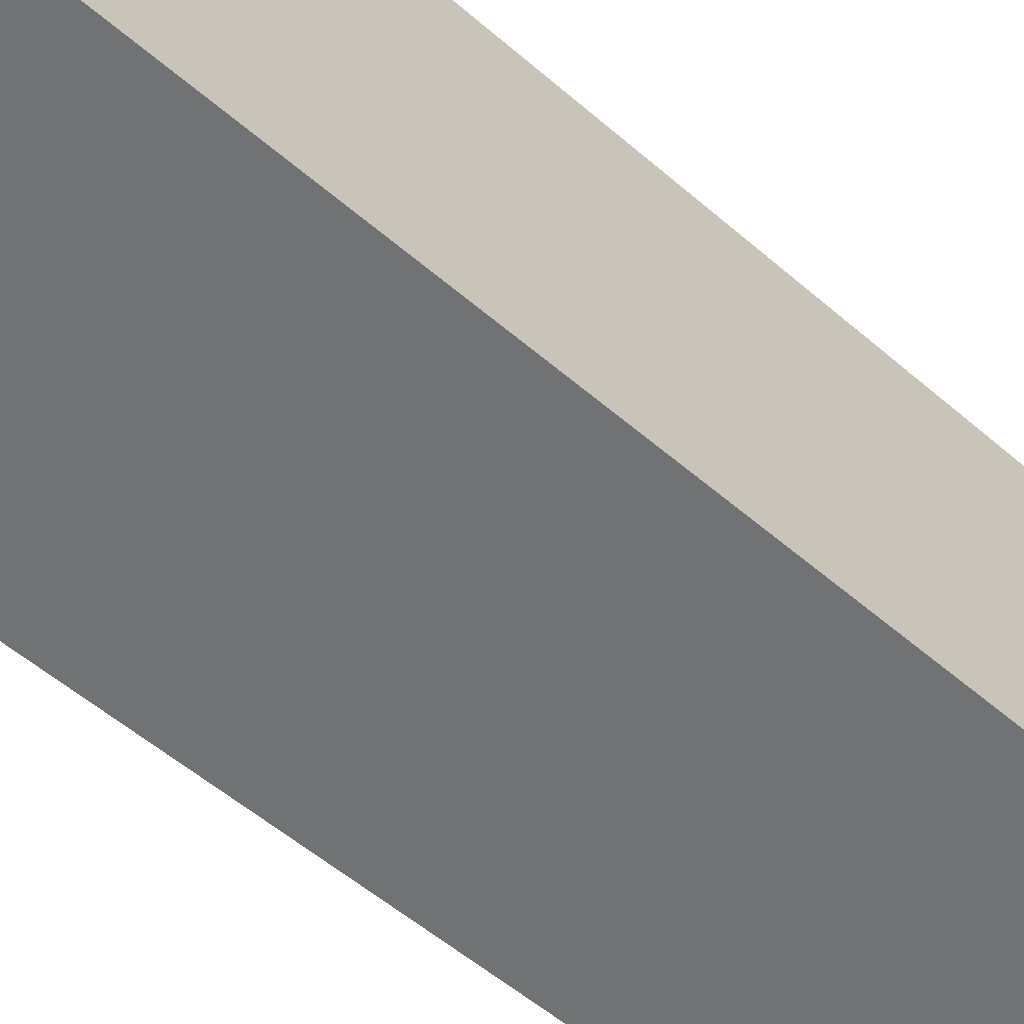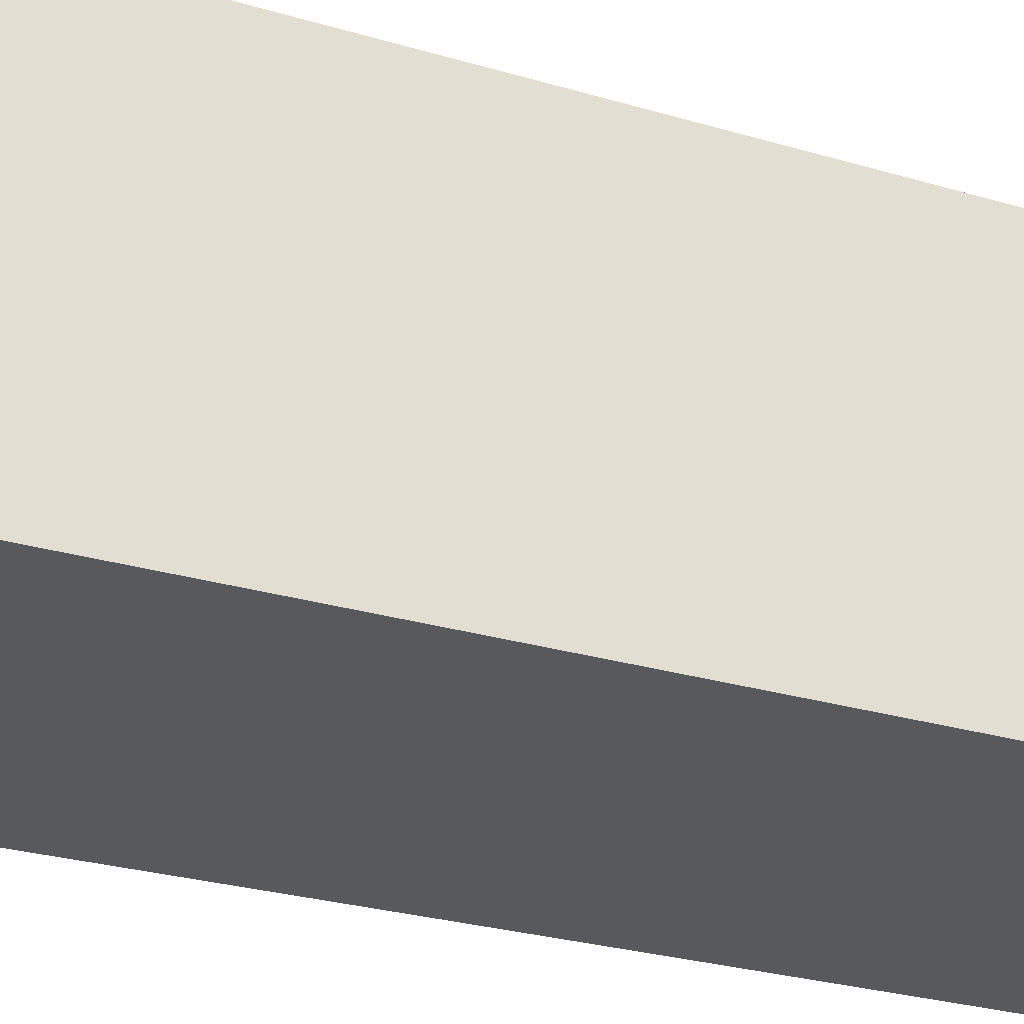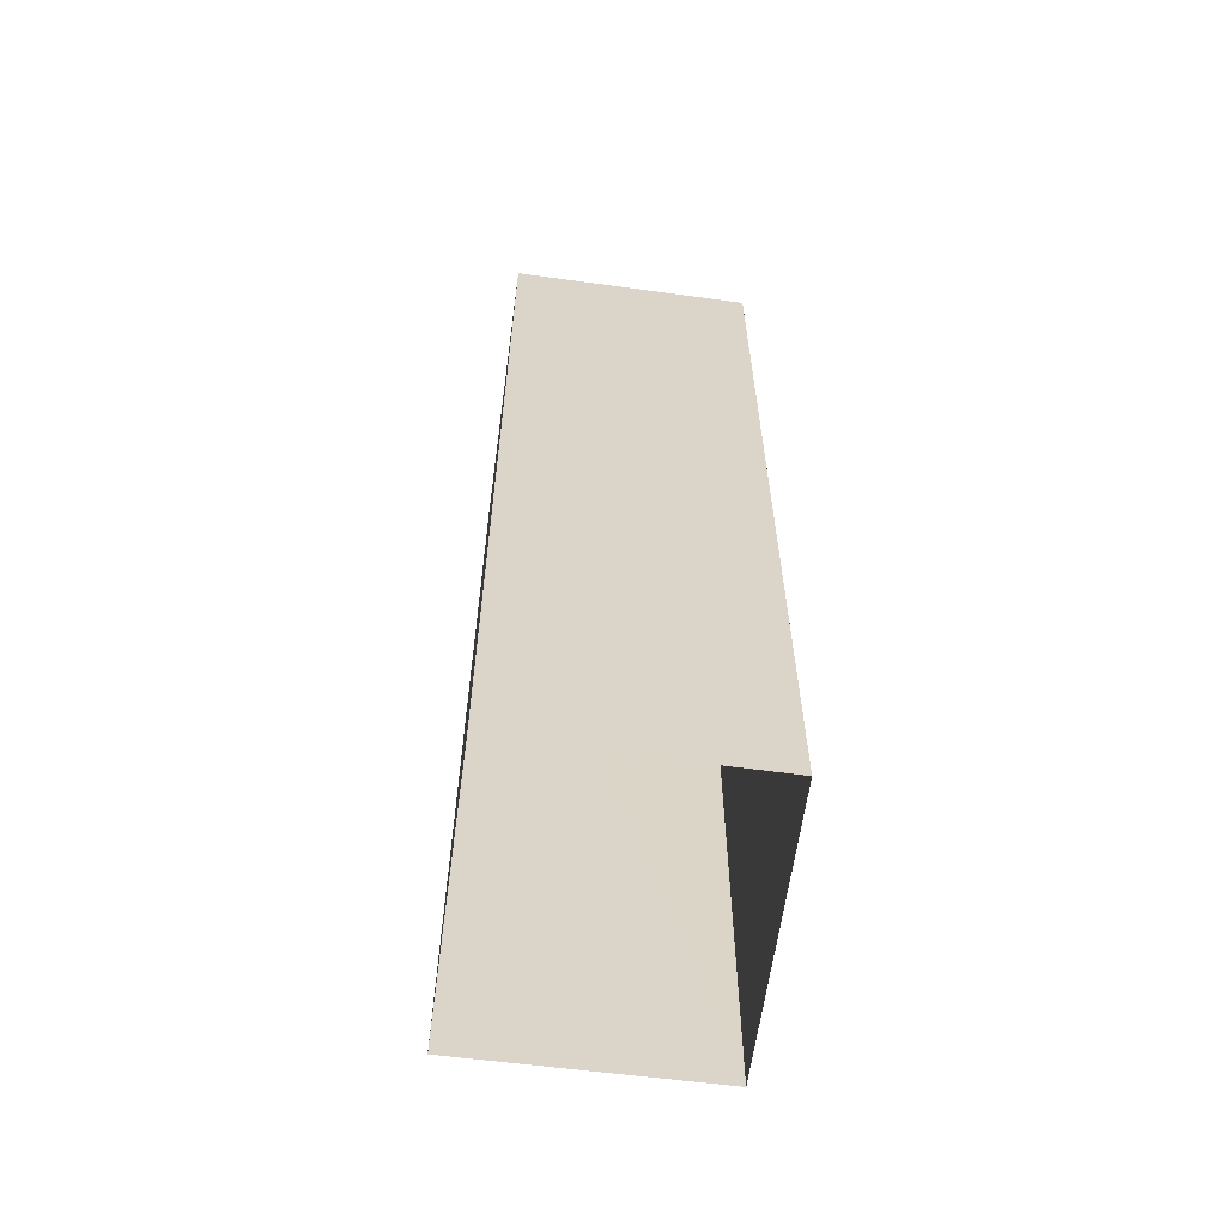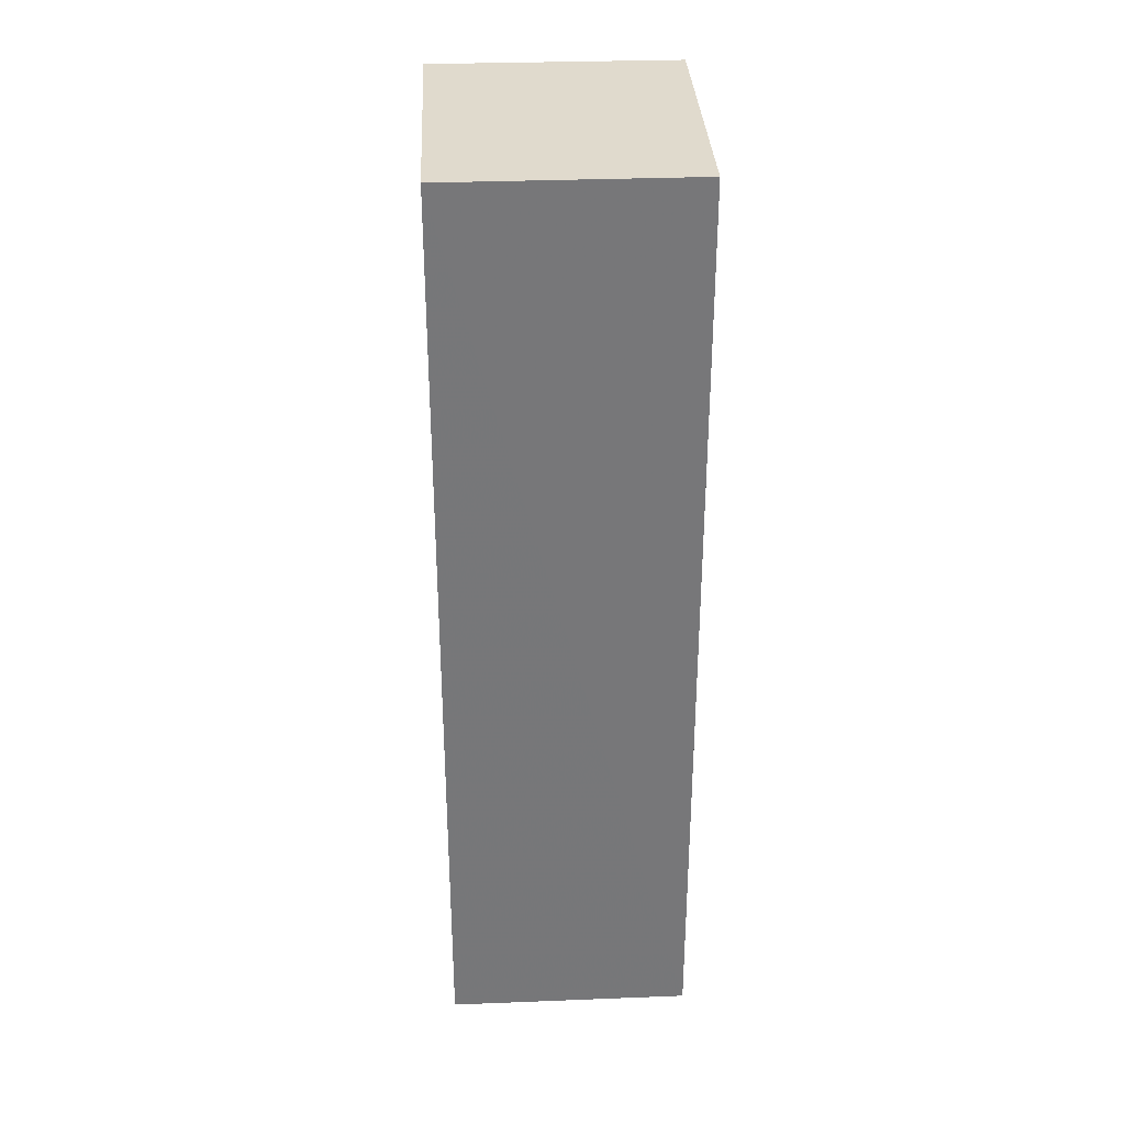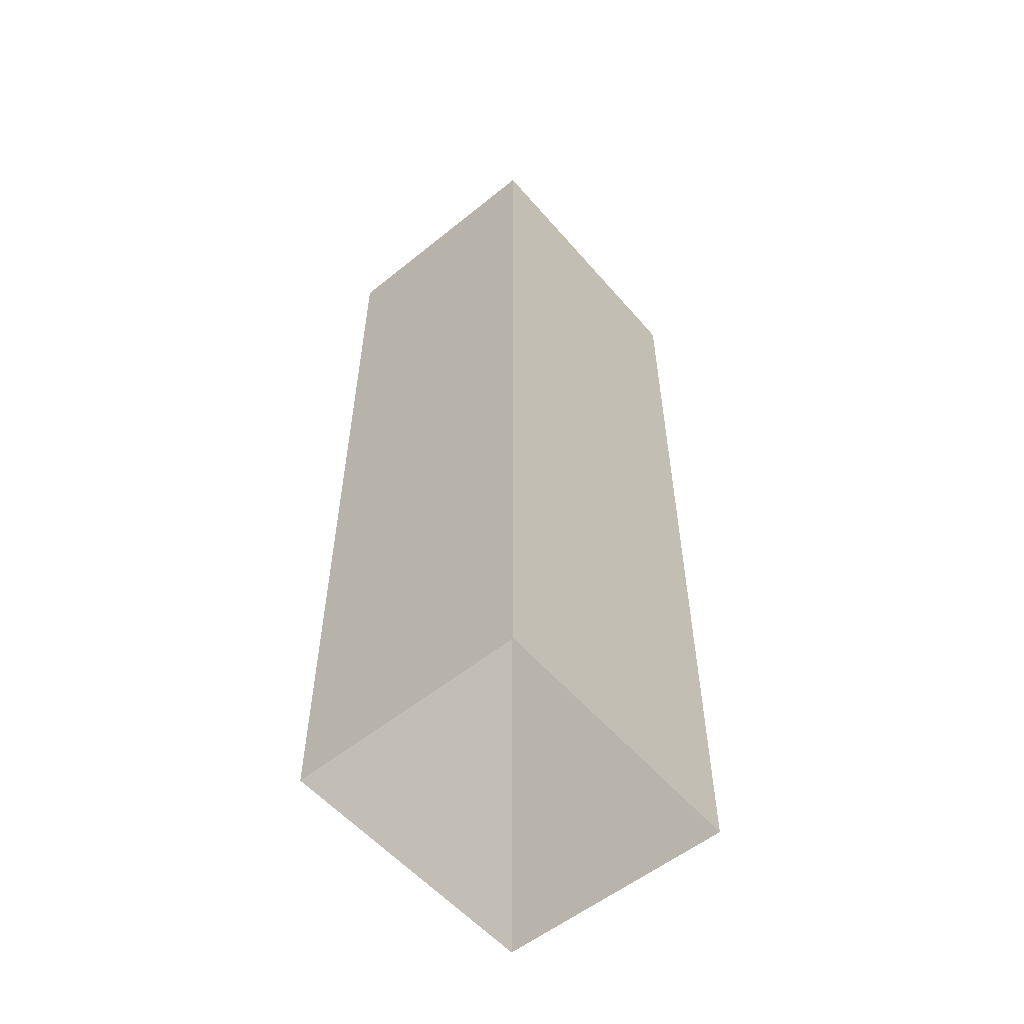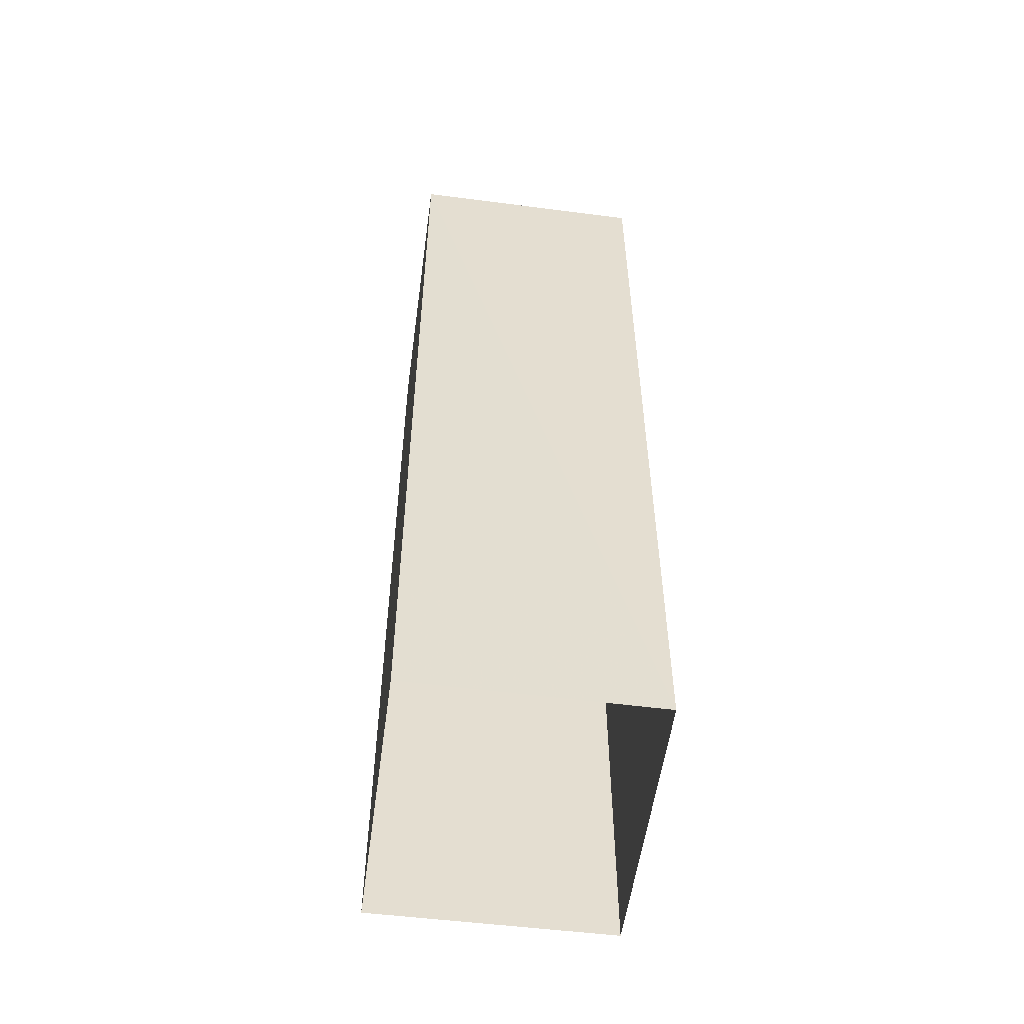
<metadata>
{"format":"obj","ext":"obj","renderer":"f3d","projection":"perspective","resolution":1024,"background":"white","views":[{"elev":-48.8,"azim":-134.8,"up":"+Y"},{"elev":-22.4,"azim":-119.0,"up":"+Y"},{"elev":-61.1,"azim":-16.8,"up":"+Z"},{"elev":33.1,"azim":-11.9,"up":"+Z"},{"elev":-55.9,"azim":-148.9,"up":"+Z"},{"elev":-54.4,"azim":-16.7,"up":"+Z"}]}
</metadata>
<code>
v -1.157e+04 -3.362e+04 31.29
v -1.156e+04 -3.362e+04 31.29
v -1.156e+04 -3.363e+04 31.29
v -1.157e+04 -3.363e+04 31.29
v -1.157e+04 -3.362e+04 57.02
v -1.157e+04 -3.363e+04 57.02
v -1.156e+04 -3.363e+04 57.02
v -1.156e+04 -3.362e+04 57.02
f 1 2 3
f 4 1 3
f 5 6 7
f 8 5 7
f 6 4 3
f 7 6 3
f 6 1 4
f 6 5 1
f 5 2 1
f 5 8 2
f 7 3 2
f 8 7 2

</code>
